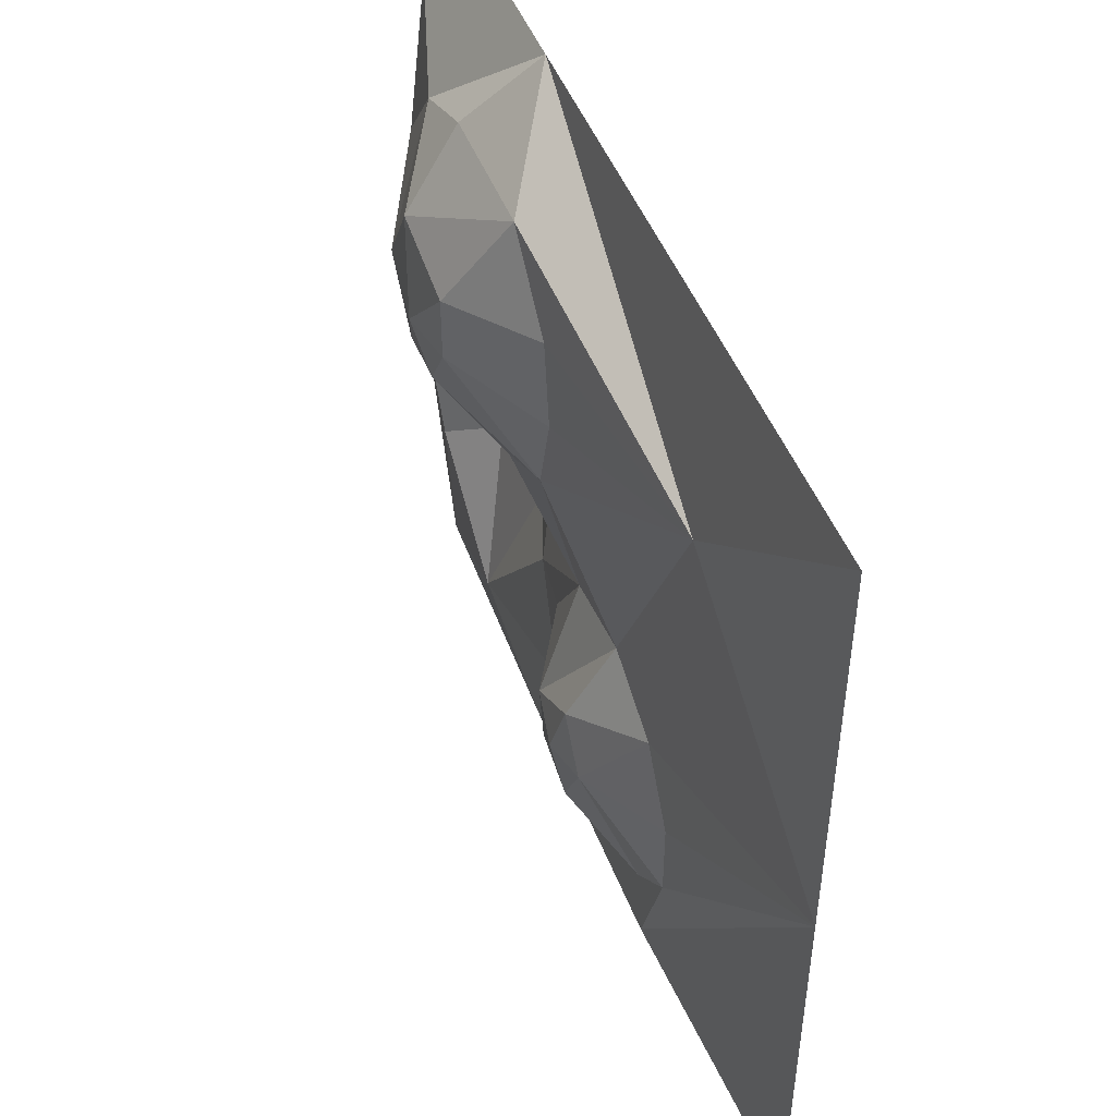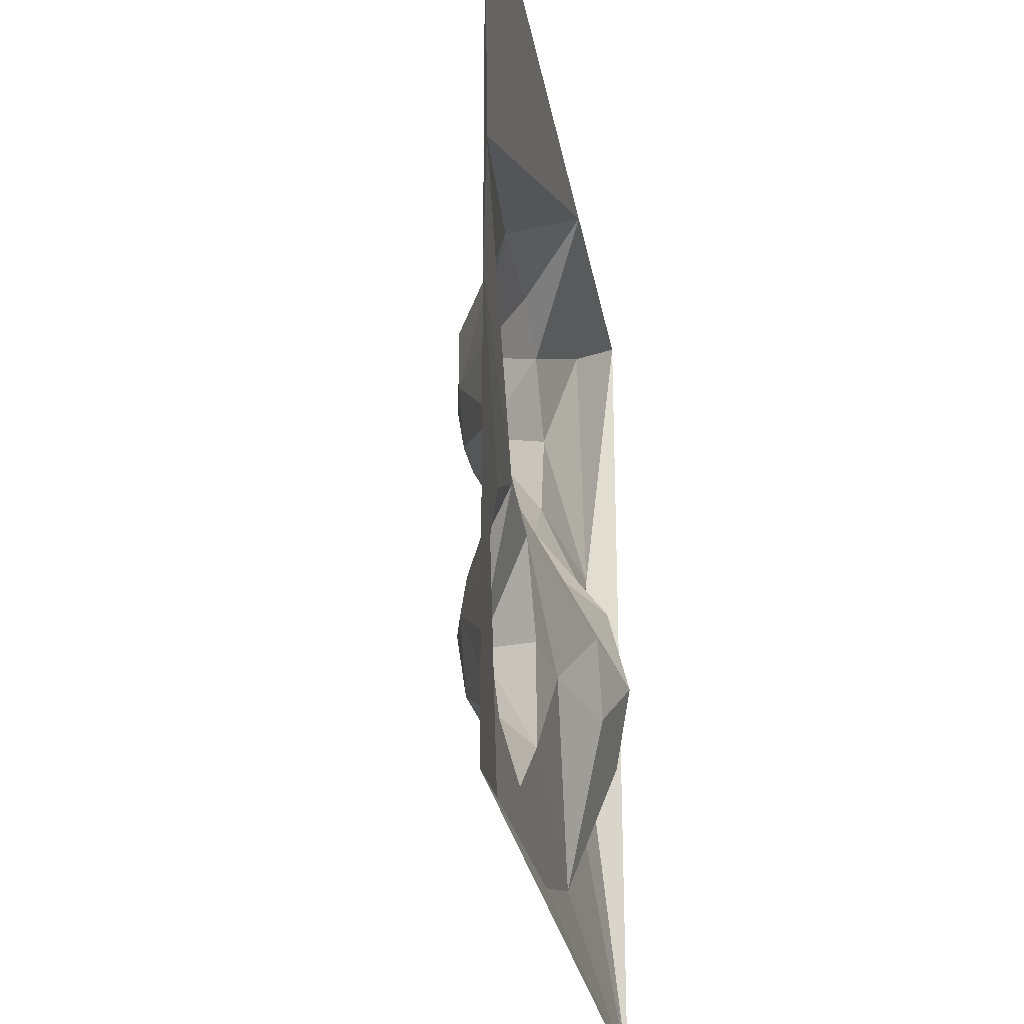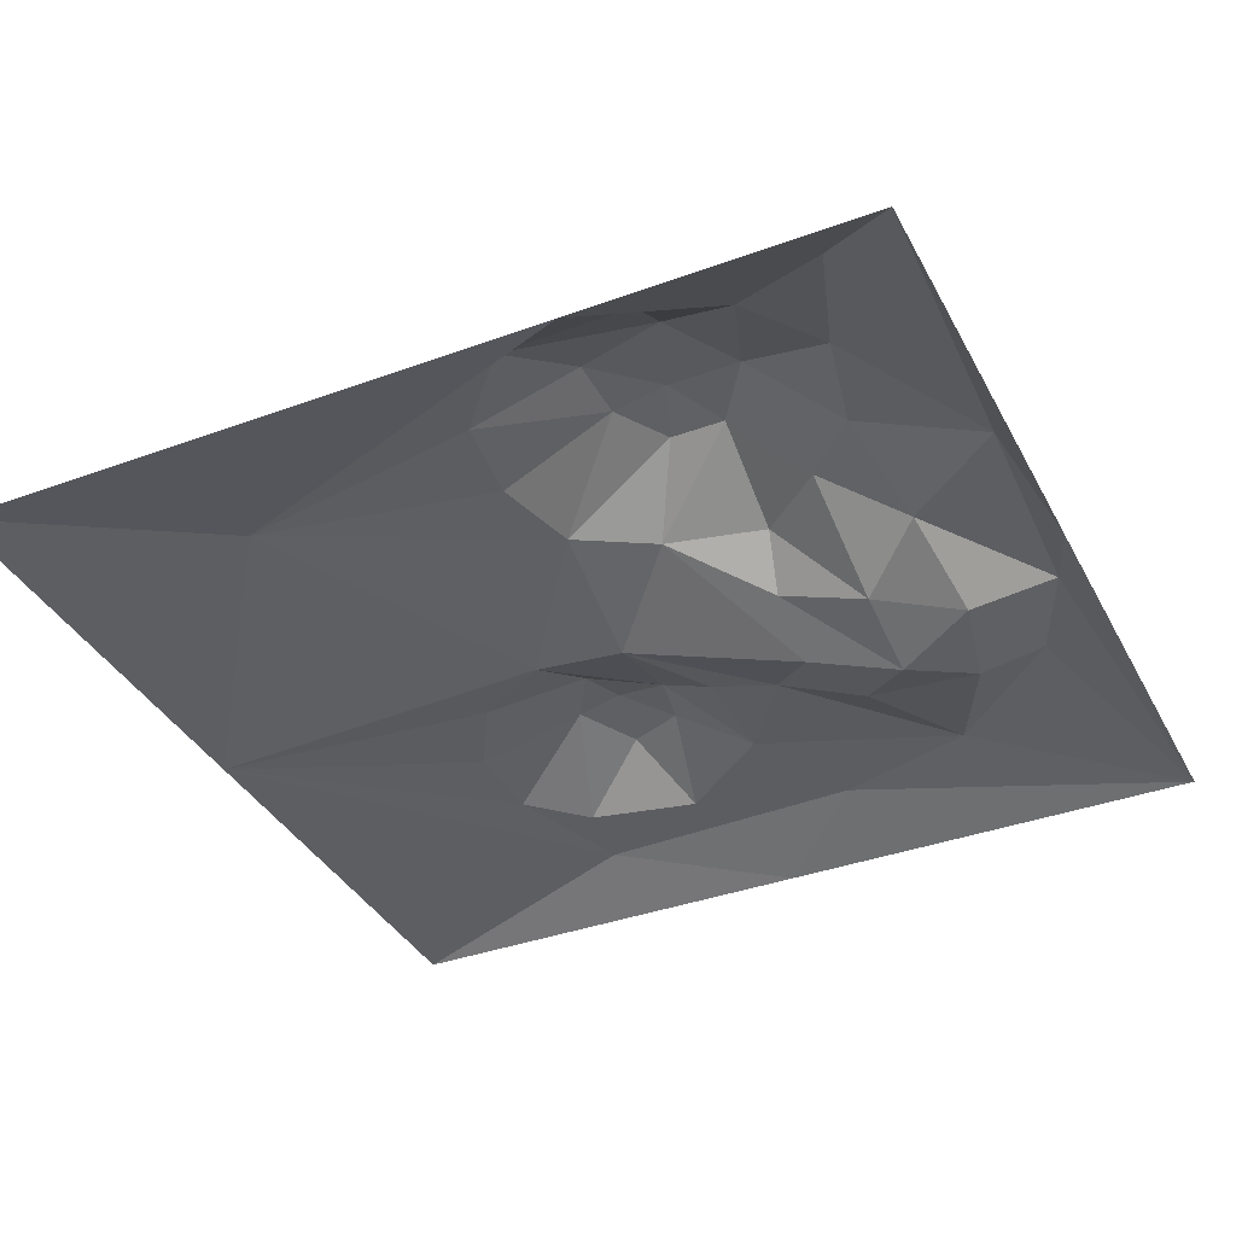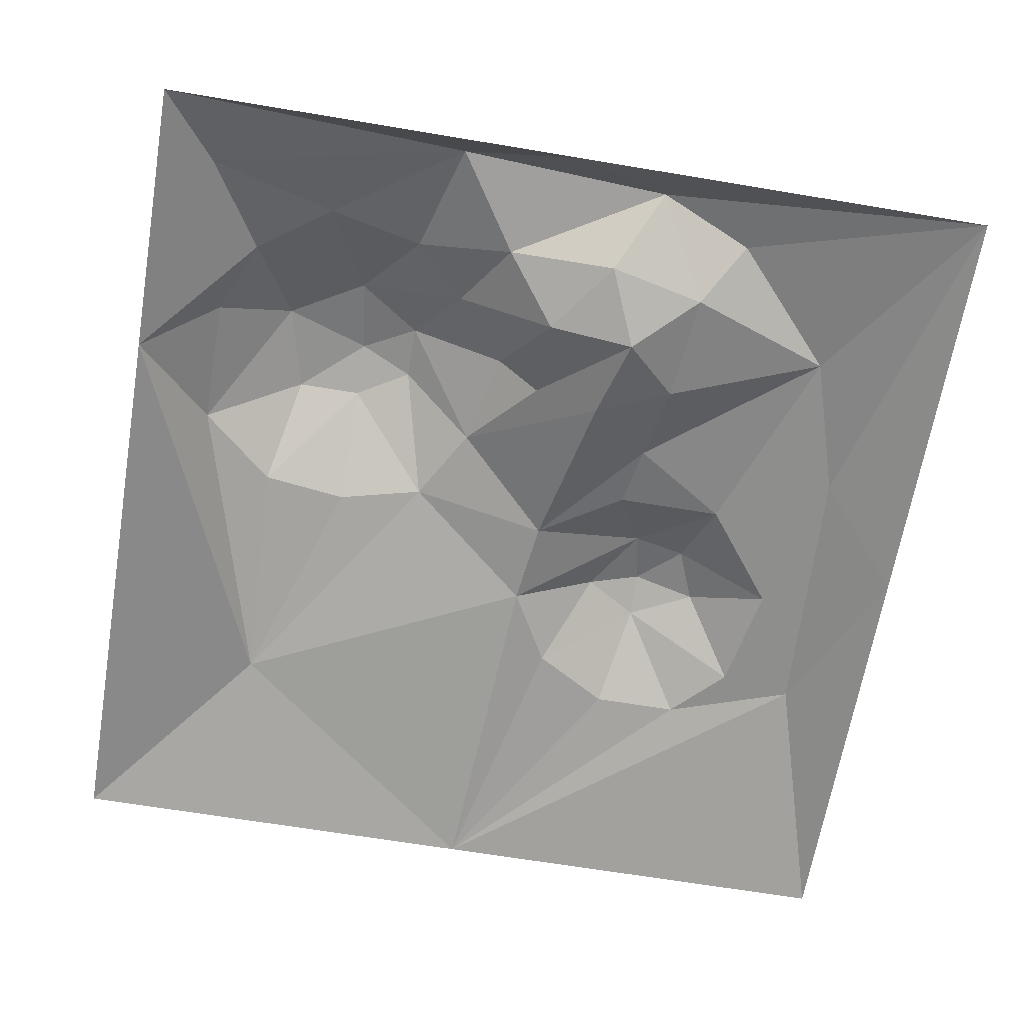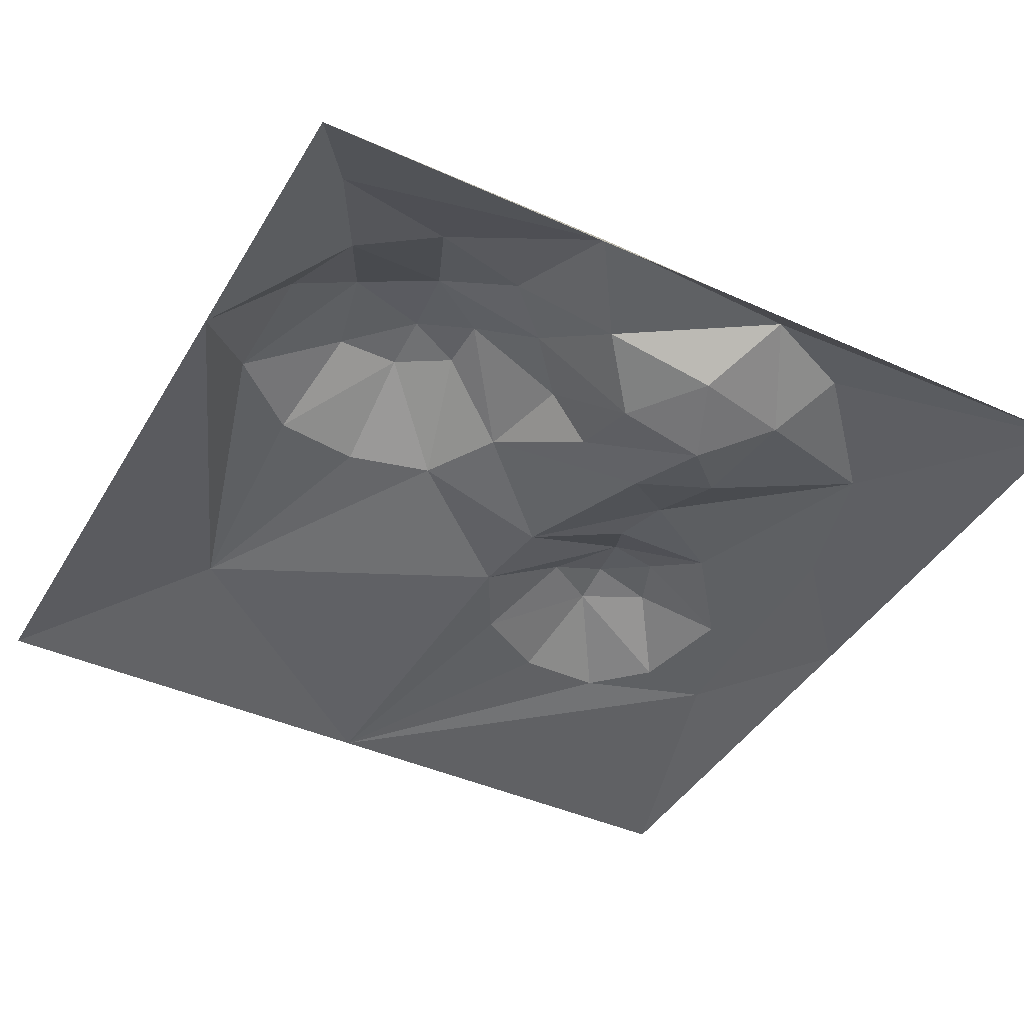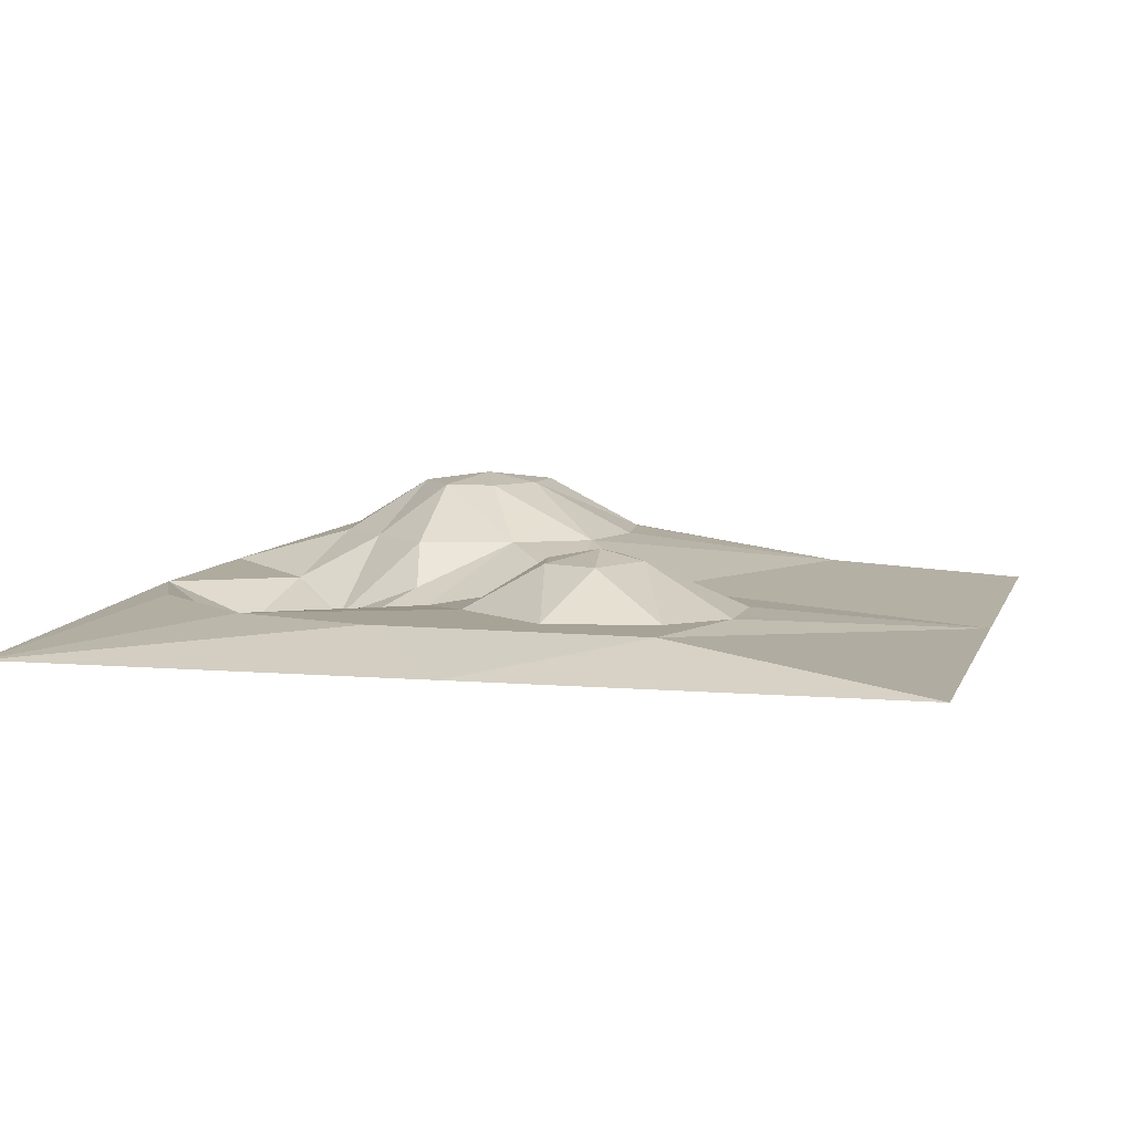
<metadata>
{"format":"obj","ext":"obj","renderer":"f3d","projection":"perspective","resolution":1024,"background":"white","views":[{"elev":49.2,"azim":-111.4,"up":"+Z"},{"elev":-27.2,"azim":-80.5,"up":"+Z"},{"elev":-37.2,"azim":25.3,"up":"+Y"},{"elev":-64.9,"azim":80.4,"up":"+Y"},{"elev":-42.2,"azim":61.5,"up":"+Y"},{"elev":6.7,"azim":-165.4,"up":"+Y"}]}
</metadata>
<code>
v -7 6 -15
v -8 5 -21
v -11 5 -15
v -8 5 -10
v -2 5 -14
v -3 5 -19
v -15 1 -26
v -20 1 -21
v -20 1 -13
v -16 1 -6
v -9 1 -2
v -1 1 -3
v 4 1 -11
v 4 1 -21
v -5 1 -28
v 22 4 9
v 16 4 4
v 7 4 6
v 0 4 10
v -2 4 18
v -1 4 26
v 5 4 33
v 17 4 33
v 24 4 30
v 29 4 23
v 27 4 14
v 16 9 13
v 11 9 13
v 8 9 18
v 8 9 24
v 16 9 26
v 20 9 19
v 13 10 18
v 23 -5 -8
v 28 -3 -14
v 18 -3 -13
v 15 -3 -6
v 23 -3 0
v 30 -3 -5
v 22 1 -28
v 37 1 -9
v 29 0 5
v 15 0 0
v 10 0 -12
v 38 1 11
v 33 1 -18
v 9 1 -32
v -16 1 -33
v -40 -2 0
v -22 1 25
v 14 -2 40
v 33 1 35
v 40 -2 -40
v -40 -2 -40
v -40 -2 40
v 40 -2 40
v 40 -2 0.001751
v 0.004746 -2 -40
g 0
f 33 32 27
f 27 28 33
f 28 29 33
f 29 30 33
f 30 31 33
f 31 32 33
f 22 23 31
f 31 30 22
f 21 22 30
f 30 29 21
f 20 21 29
f 19 20 29
f 29 28 19
f 18 19 28
f 28 27 18
f 17 18 27
f 16 17 27
f 16 27 32
f 32 26 16
f 25 26 32
f 24 25 32
f 23 24 31
f 32 31 24
f 1 4 5
f 1 3 4
f 1 2 3
f 6 2 1
f 1 5 6
f 5 12 13
f 4 10 11
f 3 8 9
f 7 3 2
f 3 7 8
f 15 7 2
f 2 6 15
f 6 14 15
f 14 6 5
f 5 13 14
f 5 11 12
f 11 5 4
f 10 4 3
f 3 9 10
f 34 35 36
f 34 36 37
f 34 37 43
f 43 38 34
f 34 38 39
f 39 35 34
f 40 36 35
f 35 39 41
f 42 39 38
f 17 38 43
f 44 37 36
f 36 40 44
f 43 18 17
f 43 37 18
f 12 18 37
f 12 37 44
f 44 13 12
f 44 40 14
f 44 14 13
f 38 17 16
f 42 38 16
f 16 26 42
f 42 41 39
f 19 18 12
f 19 12 11
f 35 41 46
f 46 40 35
f 14 40 47
f 47 15 14
f 15 47 48
f 7 15 48
f 48 8 7
f 49 9 8
f 8 48 49
f 49 10 9
f 49 11 10
f 11 49 50
f 50 19 11
f 50 20 19
f 50 21 20
f 50 22 21
f 51 23 22
f 22 50 51
f 51 24 23
f 24 51 52
f 52 25 24
f 45 26 25
f 45 42 26
f 41 42 45
f 52 45 25
f 54 49 48
f 55 50 49
f 55 51 50
f 56 52 51
f 45 52 56
f 41 45 57
f 57 53 41
f 53 46 41
f 45 56 57
f 40 46 53
f 53 47 40
f 47 53 58
f 58 48 47
f 58 54 48

</code>
